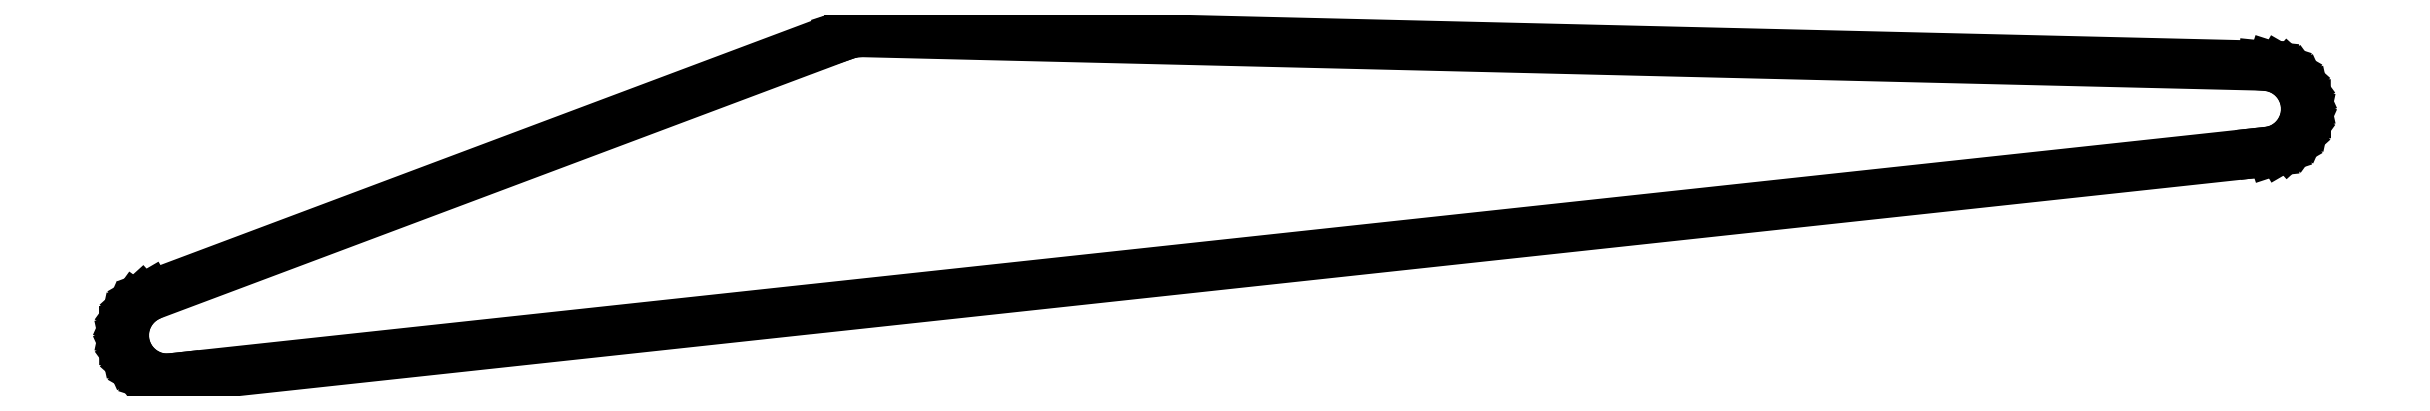
<metadata>
{"format":"dxf","ext":"dxf","renderer":"ezdxf+matplotlib","layout":"modelspace","background":"white","min_lineweight":24,"dpi":150}
</metadata>
<code>
0
SECTION
2
ENTITIES
0
LINE
8
0
10
-4.974
20
0.5083
11
-4.971
21
-0.537
0
LINE
8
0
10
-4.971
20
-0.537
11
-4.751
21
-1.559
0
LINE
8
0
10
-4.751
20
-1.559
11
-4.323
21
-2.513
0
LINE
8
0
10
-4.323
20
-2.513
11
-3.706
21
-3.356
0
LINE
8
0
10
-3.706
20
-3.356
11
-2.927
21
-4.054
0
LINE
8
0
10
-2.927
20
-4.054
11
-2.02
21
-4.574
0
LINE
8
0
10
-2.02
20
-4.574
11
-1.025
21
-4.894
0
LINE
8
0
10
-1.025
20
-4.894
11
0.01445
21
-5
0
LINE
8
0
10
0.01445
20
-5
11
1.054
21
-4.888
0
LINE
8
0
10
1.054
20
-4.888
11
241.9
21
21.13
0
LINE
8
0
10
241.9
20
21.13
11
242.9
21
21.24
0
LINE
8
0
10
242.9
20
21.24
11
243.9
21
21.57
0
LINE
8
0
10
243.9
20
21.57
11
244.8
21
22.09
0
LINE
8
0
10
244.8
20
22.09
11
245.6
21
22.8
0
LINE
8
0
10
245.6
20
22.8
11
246.2
21
23.64
0
LINE
8
0
10
246.2
20
23.64
11
246.7
21
24.6
0
LINE
8
0
10
246.7
20
24.6
11
246.9
21
25.62
0
LINE
8
0
10
246.9
20
25.62
11
246.9
21
26.67
0
LINE
8
0
10
246.9
20
26.67
11
246.6
21
27.69
0
LINE
8
0
10
246.6
20
27.69
11
246.2
21
28.64
0
LINE
8
0
10
246.2
20
28.64
11
245.6
21
29.49
0
LINE
8
0
10
245.6
20
29.49
11
244.8
21
30.19
0
LINE
8
0
10
244.8
20
30.19
11
243.9
21
30.71
0
LINE
8
0
10
243.9
20
30.71
11
242.9
21
31.03
0
LINE
8
0
10
242.9
20
31.03
11
241.9
21
31.13
0
LINE
8
0
10
241.9
20
31.13
11
79.99
21
35
0
LINE
8
0
10
79.99
20
35
11
78.95
21
34.89
0
LINE
8
0
10
78.95
20
34.89
11
77.95
21
34.56
0
LINE
8
0
10
77.95
20
34.56
11
-2.047
21
4.562
0
LINE
8
0
10
-2.047
20
4.562
11
-2.951
21
4.037
0
LINE
8
0
10
-2.951
20
4.037
11
-3.725
21
3.335
0
LINE
8
0
10
-3.725
20
3.335
11
-4.337
21
2.487
0
LINE
8
0
10
-4.337
20
2.487
11
-4.76
21
1.531
0
LINE
8
0
10
-4.76
20
1.531
11
-4.974
21
0.5083
0
ENDSEC
0
EOF

</code>
